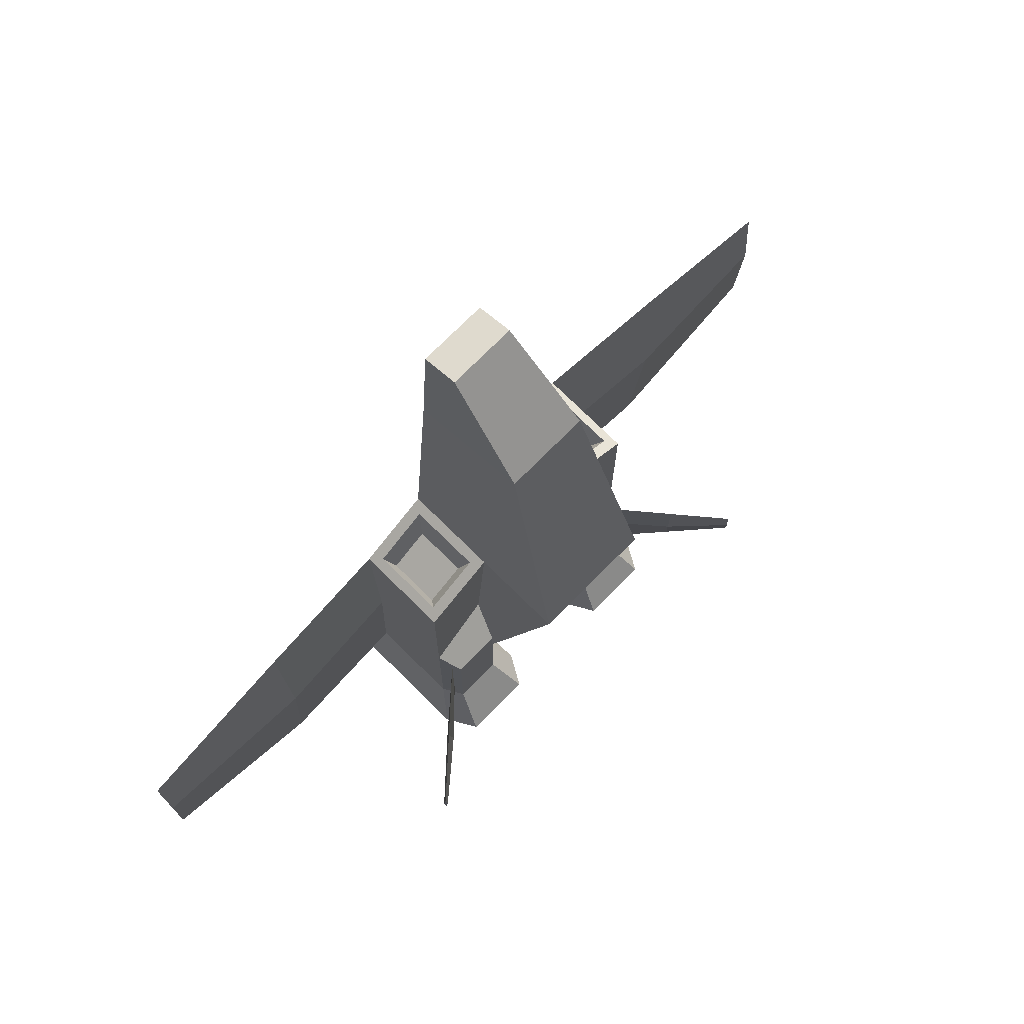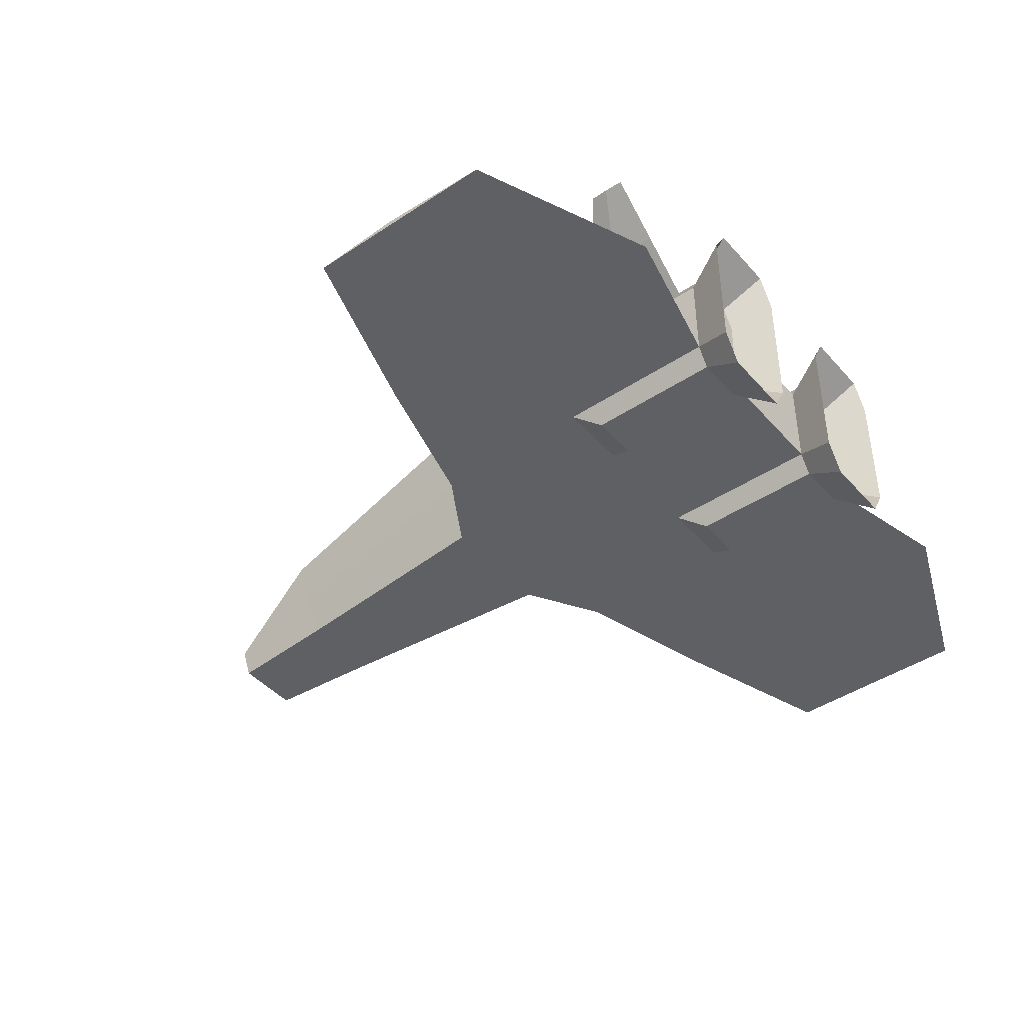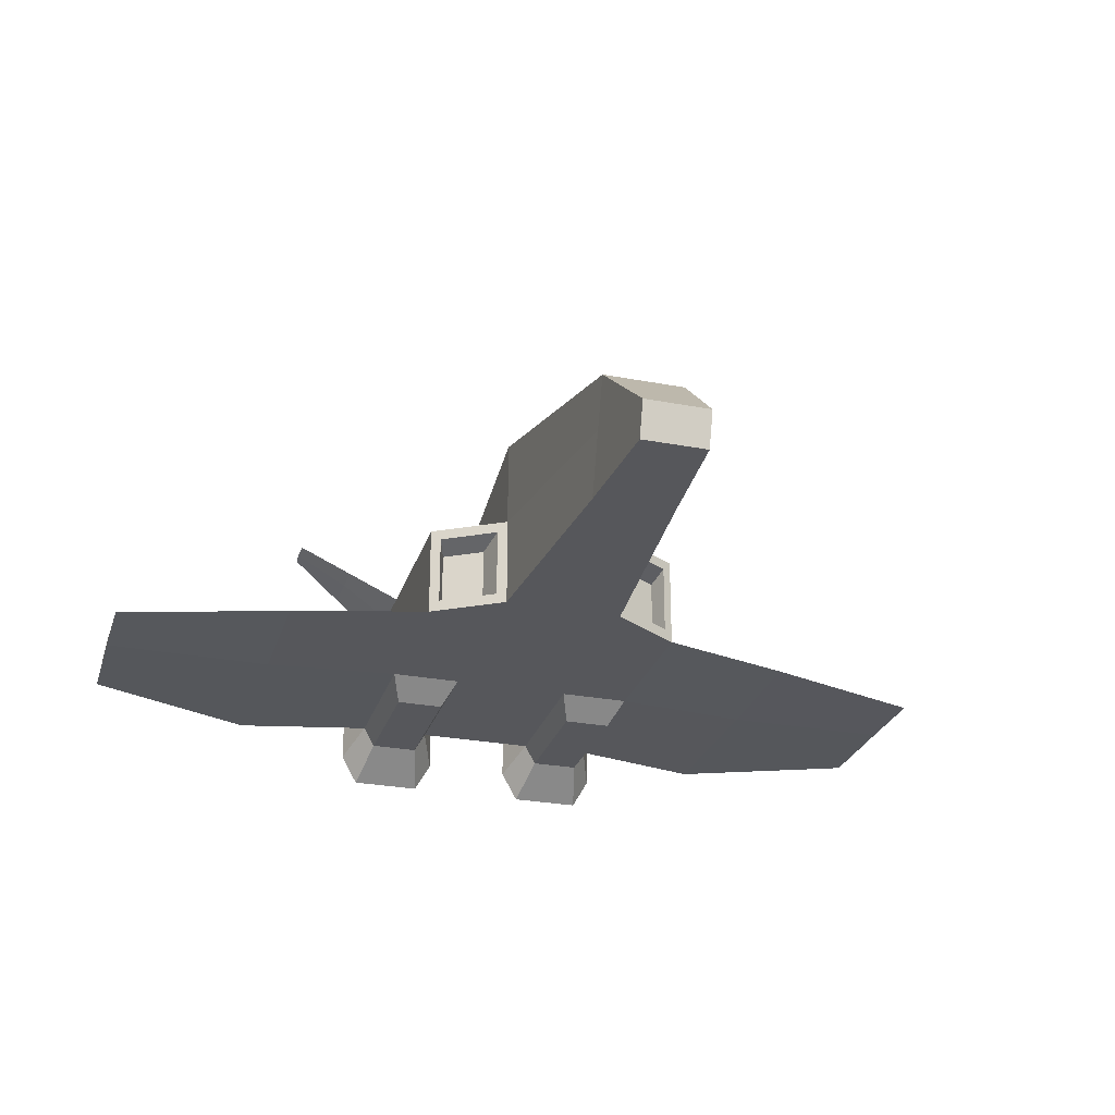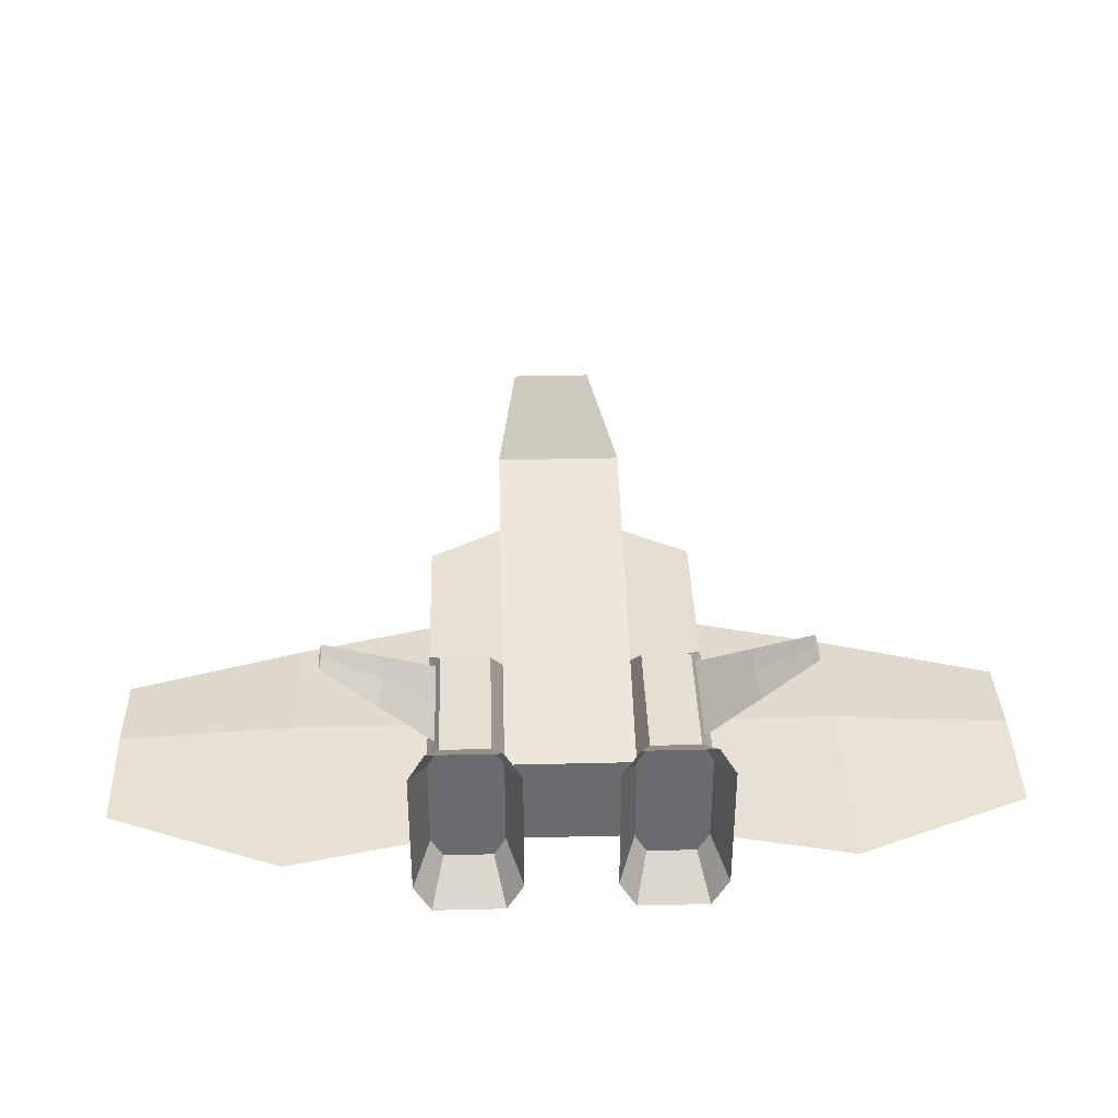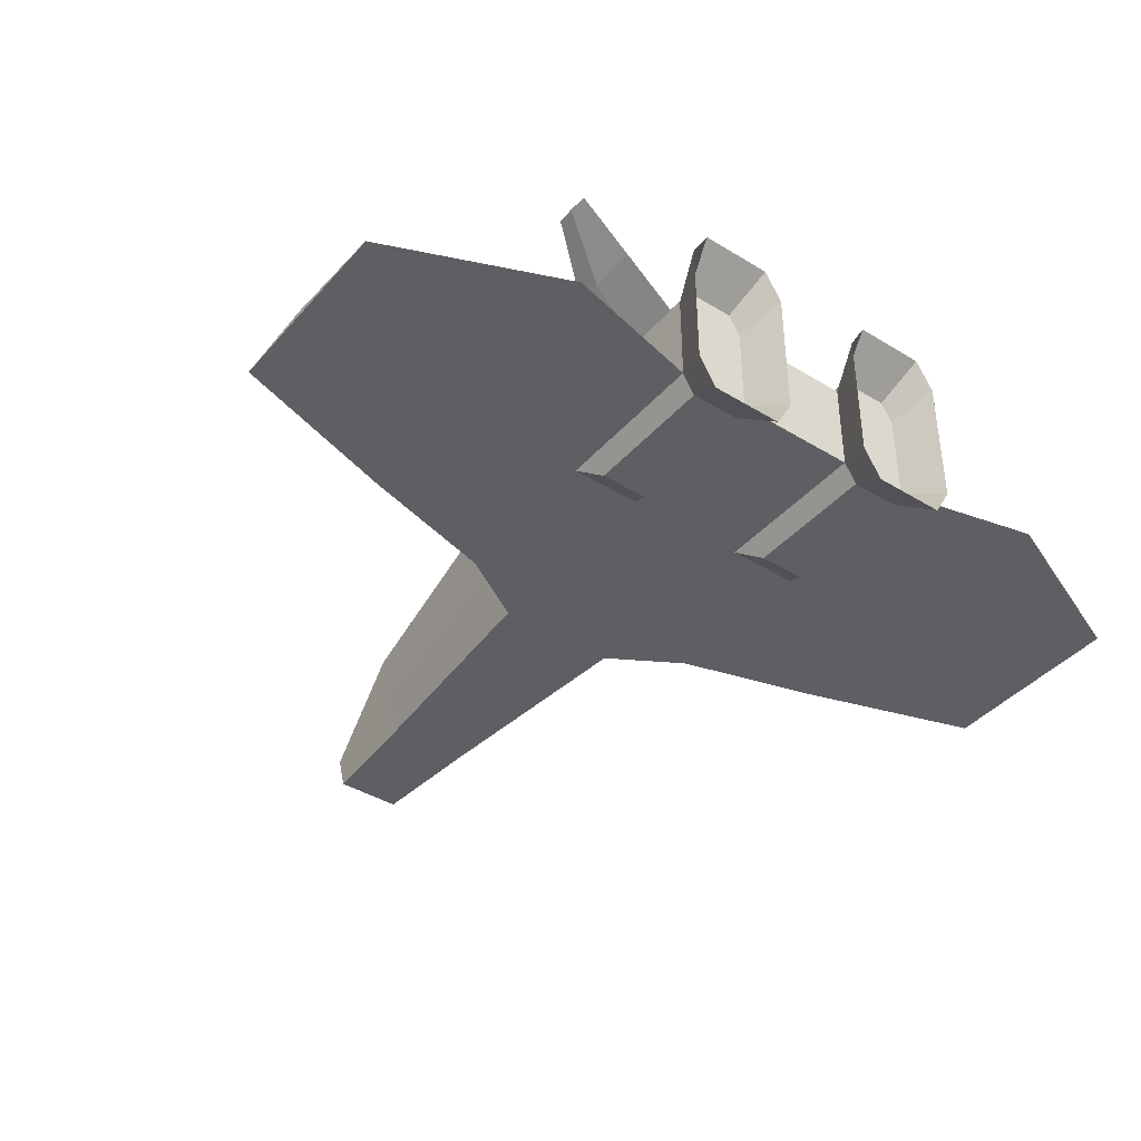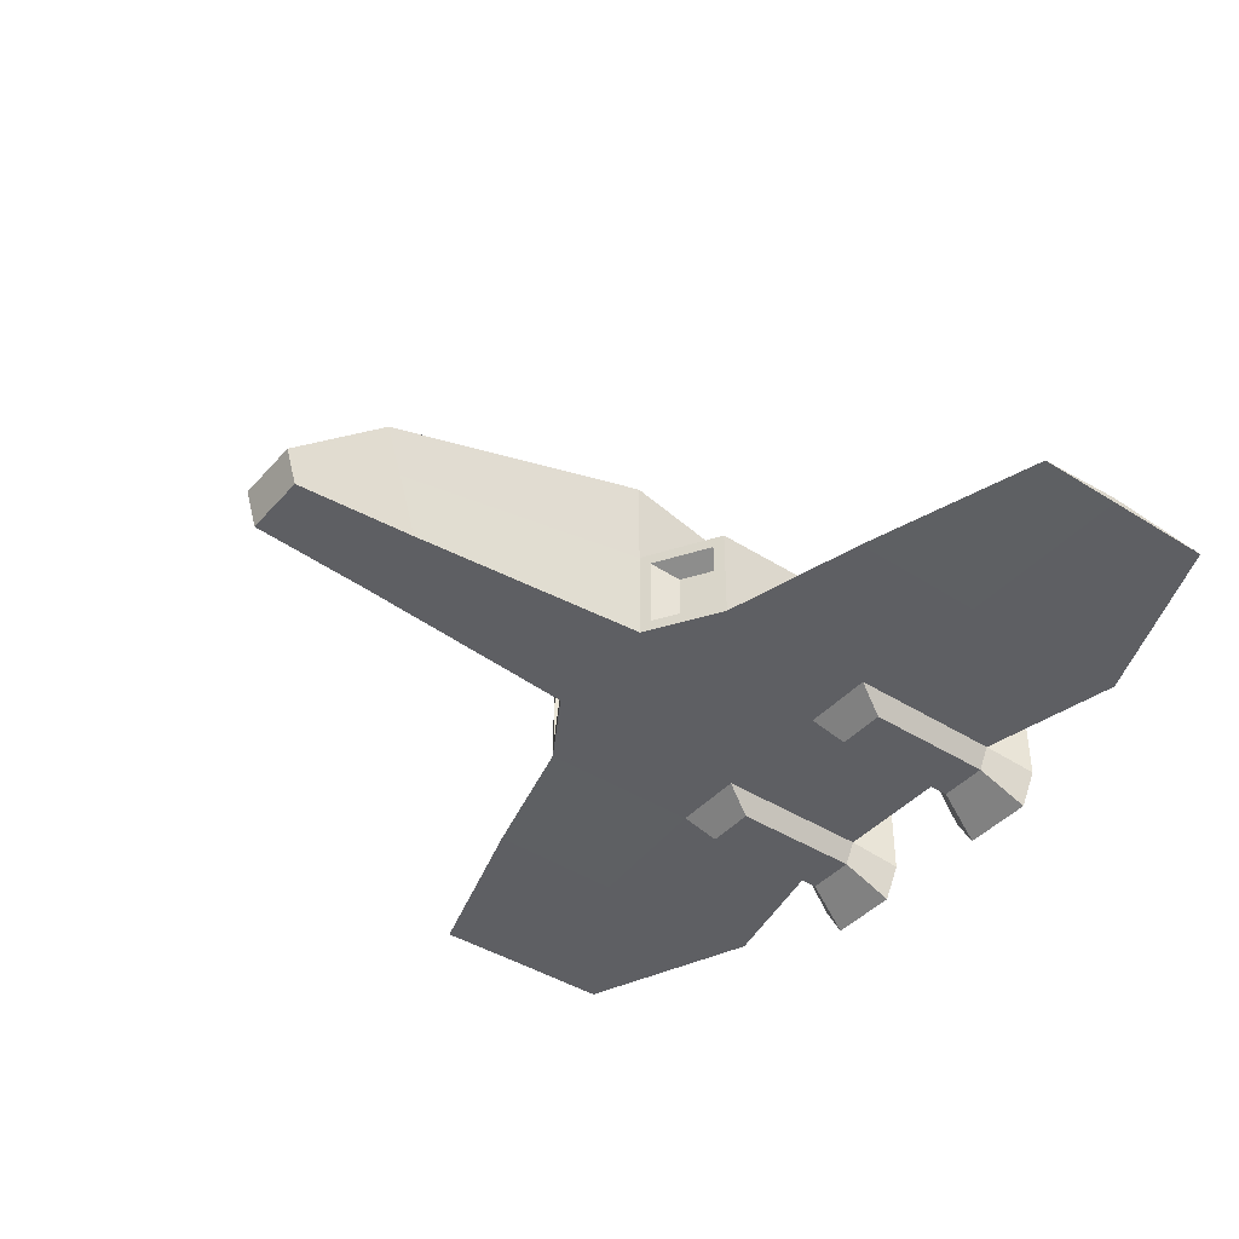
<metadata>
{"format":"obj","ext":"obj","renderer":"f3d","projection":"perspective","resolution":1024,"background":"white","views":[{"elev":73.7,"azim":134.7,"up":"+Z"},{"elev":-43.8,"azim":128.0,"up":"+Y"},{"elev":-27.3,"azim":-16.3,"up":"+Y"},{"elev":36.8,"azim":178.2,"up":"+Y"},{"elev":-40.5,"azim":143.1,"up":"+Y"},{"elev":-41.7,"azim":52.5,"up":"+Y"}]}
</metadata>
<code>
o Ship
v 0.08347 0.1559 0.2548
v 0.09617 -0.07981 0.2471
v 0.04533 -0.09467 0.7353
v -0 0.03273 -0.2474
v -0 -0.04564 0.7506
v -0 -0.09467 -0.2474
v 0.05637 0.06328 0.6238
v -0 -0.09467 0.5754
v 0.05637 -0.09467 0.5754
v 0.09617 0.01807 0.2471
v 0.08347 -0.09467 -0.2474
v 0.04533 -0.04564 0.7506
v -0 0.06328 0.6238
v 0.05637 -0.007601 0.6016
v -0 -0.09467 0.7353
v 0.08347 0.03273 -0.2474
v -0 -0.09467 0.2548
v -0 0.1559 0.2548
v 0.1687 0.01807 0.2029
v 0.1687 -0.07981 0.2029
v 0.1814 0.03236 -0.2474
v -0 -0.09467 -0.02925
v 0.08347 -0.09467 -0.02925
v 0.08347 0.0867 -0.02925
v 0.08347 0.01591 -0.02925
v 0.1814 -0.09467 -0.02932
v 0.1814 0.03257 -0.02932
v 0.08347 0.03293 0.2548
v 0.08347 -0.09467 0.2548
v 0.1814 0.03293 0.1952
v 0.1064 0.004323 0.2078
v 0.1064 -0.06606 0.2078
v 0.1585 0.004323 0.176
v 0.1585 -0.06606 0.176
v 0.3703 -0.09532 0.1431
v 0.6063 -0.09532 0.0685
v 0.6063 -0.09467 -0.04688
v 0.6063 -0.09464 -0.1929
v 0.3703 -0.09464 -0.2907
v 0.6063 -0.08717 -0.04688
v 0.3703 -0.07635 -0.04168
v 0.09945 0.06031 -0.2474
v 0.1654 -0.1227 -0.2474
v 0.09945 -0.1227 -0.2474
v 0.09945 -0.1227 -0.0674
v 0.09945 0.0606 -0.0674
v 0.1654 -0.1227 -0.06746
v 0.1716 0.04846 -0.2179
v 0.06074 -0.1241 -0.3045
v 0.06074 0.06185 -0.3045
v 0.2042 0.06185 -0.3045
v 0.2042 -0.1241 -0.3045
v 0.08414 0.1028 -0.3045
v 0.1808 0.1028 -0.3045
v 0.1808 -0.1651 -0.3045
v 0.08414 -0.1651 -0.3045
v 0.3703 -0.09794 -0.04168
v 0.1814 -0.08732 -0.02932
v 0.1814 -0.09467 -0.2474
v 0.1814 -0.09532 0.1952
v 0.1654 0.0606 -0.06746
v 0.1654 0.06031 -0.2474
v 0.1716 0.04864 -0.0694
v 0.3099 0.1696 -0.2179
v 0.3099 0.1697 -0.1682
v 0.3117 0.1676 -0.1931
v 0.1716 0.04855 -0.1437
v 0.2407 0.1092 -0.1188
v 0.2407 0.109 -0.2179
v 0.308 0.1717 -0.1931
v 0.2345 0.1112 -0.1684
v 0.2417 0.1053 -0.1553
v 0.08347 0.1559 0.2548
v -0 0.03273 -0.2474
v 0.08347 0.03273 -0.2474
v -0 0.1559 0.2548
v 0.08347 0.0867 -0.02925
v 0.08347 0.01591 -0.02925
v -0 0.0867 -0.02925
v 0.1814 0.03257 -0.02932
v 0.08347 0.03293 0.2548
v 0.1814 0.03293 0.1952
v 0.09945 0.06031 -0.2474
v 0.09945 0.0606 -0.0674
v 0.1654 0.0606 -0.06746
v 0.1654 0.06031 -0.2474
v -0.08347 0.1559 0.2548
v -0.09617 -0.07981 0.2471
v -0.04533 -0.09467 0.7353
v -0.05637 0.06328 0.6238
v -0.05637 -0.09467 0.5754
v -0.09617 0.01807 0.2471
v -0.08347 -0.09467 -0.2474
v -0.04533 -0.04564 0.7506
v -0.05637 -0.007601 0.6016
v -0.08347 0.03273 -0.2474
v -0.1687 0.01807 0.2029
v -0.1687 -0.07981 0.2029
v -0.1814 0.03236 -0.2474
v -0.08347 -0.09467 -0.02925
v -0.08347 0.0867 -0.02925
v -0.08347 0.01591 -0.02925
v -0.1814 -0.09467 -0.02932
v -0.1814 0.03257 -0.02932
v -0.08347 0.03293 0.2548
v -0.08347 -0.09467 0.2548
v -0.1814 0.03293 0.1952
v -0.1064 0.004323 0.2078
v -0.1064 -0.06606 0.2078
v -0.1585 0.004323 0.176
v -0.1585 -0.06606 0.176
v -0.3703 -0.09532 0.1431
v -0.6063 -0.09532 0.0685
v -0.6063 -0.09467 -0.04688
v -0.6063 -0.09464 -0.1929
v -0.3703 -0.09464 -0.2907
v -0.6063 -0.08717 -0.04688
v -0.3703 -0.07635 -0.04168
v -0.09945 0.06031 -0.2474
v -0.1654 -0.1227 -0.2474
v -0.09945 -0.1227 -0.2474
v -0.09945 -0.1227 -0.0674
v -0.09945 0.0606 -0.0674
v -0.1654 -0.1227 -0.06746
v -0.1716 0.04846 -0.2179
v -0.06074 -0.1241 -0.3045
v -0.06074 0.06185 -0.3045
v -0.2042 0.06185 -0.3045
v -0.2042 -0.1241 -0.3045
v -0.08414 0.1028 -0.3045
v -0.1808 0.1028 -0.3045
v -0.1808 -0.1651 -0.3045
v -0.08414 -0.1651 -0.3045
v -0.3703 -0.09794 -0.04168
v -0.1814 -0.08732 -0.02932
v -0.1814 -0.09467 -0.2474
v -0.1814 -0.09532 0.1952
v -0.1654 0.0606 -0.06746
v -0.1654 0.06031 -0.2474
v -0.1716 0.04864 -0.0694
v -0.3099 0.1696 -0.2179
v -0.3099 0.1697 -0.1682
v -0.3117 0.1676 -0.1931
v -0.1716 0.04855 -0.1437
v -0.2407 0.1092 -0.1188
v -0.2407 0.109 -0.2179
v -0.308 0.1717 -0.1931
v -0.2345 0.1112 -0.1684
v -0.2417 0.1053 -0.1553
v -0.08347 0.1559 0.2548
v -0.08347 0.03273 -0.2474
v -0.08347 0.0867 -0.02925
v -0.08347 0.01591 -0.02925
v -0.1814 0.03257 -0.02932
v -0.08347 0.03293 0.2548
v -0.1814 0.03293 0.1952
v -0.09945 0.06031 -0.2474
v -0.09945 0.0606 -0.0674
v -0.1654 0.0606 -0.06746
v -0.1654 0.06031 -0.2474
f 29 9 8 17
f 16 11 6 4
f 3 12 5 15
f 14 7 12
f 28 1 7 14
f 9 3 15 8
f 29 28 14 9
f 9 14 12 3
f 23 29 17 22
f 12 7 13 5
f 2 20 34 32
f 24 25 16
f 7 1 18 13
f 27 58 59 21
f 41 35 36 40
f 23 11 44 45
f 29 23 26 60
f 16 25 46 42
f 30 60 58 27
f 1 28 25 24
f 11 23 22 6
f 2 10 28 29
f 19 20 60 30
f 20 2 29 60
f 10 19 30 28
f 31 32 34 33
f 10 2 32 31
f 19 10 31 33
f 20 19 33 34
f 41 40 38 39
f 38 40 37
f 36 37 40
f 45 44 43 47
f 43 44 56 55
f 25 27 61 46
f 27 63 61
f 59 43 55 52
f 26 23 45 47
f 59 26 47 43
f 44 11 49 56
f 21 59 52 51
f 42 62 54 53
f 16 42 53 50
f 11 16 50 49
f 62 21 51 54
f 16 62 59
f 42 62 16
f 21 59 62
f 16 59 44
f 44 11 16
f 43 44 59
f 60 26 57 35
f 39 57 26 59
f 37 57 39 38
f 36 35 57 37
f 58 60 35 41
f 59 58 26
f 58 60 26
f 41 39 59 58
f 48 21 62
f 61 63 67 48 62
f 63 27 21 48 67
f 66 70 65
f 68 65 70 71
f 70 64 69 71
f 71 69 48 67
f 63 68 71 67
f 64 70 66
f 63 67 72 68
f 67 48 69 72
f 66 65 68 72
f 66 72 69 64
f 79 77 75 74
f 78 81 82 80
f 76 73 77 79
f 83 84 85 86
f 106 17 8 91
f 96 4 6 93
f 89 15 5 94
f 95 94 90
f 105 95 90 87
f 91 8 15 89
f 106 91 95 105
f 91 89 94 95
f 100 22 17 106
f 94 5 13 90
f 88 109 111 98
f 101 96 102
f 90 13 18 87
f 104 99 136 135
f 118 117 113 112
f 100 122 121 93
f 106 137 103 100
f 96 119 123 102
f 107 104 135 137
f 87 101 102 105
f 93 6 22 100
f 88 106 105 92
f 97 107 137 98
f 98 137 106 88
f 92 105 107 97
f 108 110 111 109
f 92 108 109 88
f 97 110 108 92
f 98 111 110 97
f 118 116 115 117
f 115 114 117
f 113 117 114
f 122 124 120 121
f 120 132 133 121
f 102 123 138 104
f 104 138 140
f 136 129 132 120
f 103 124 122 100
f 136 120 124 103
f 121 133 126 93
f 99 128 129 136
f 119 130 131 139
f 96 127 130 119
f 93 126 127 96
f 139 131 128 99
f 96 136 139
f 119 96 139
f 99 139 136
f 96 121 136
f 121 96 93
f 120 136 121
f 137 112 134 103
f 116 136 103 134
f 114 115 116 134
f 113 114 134 112
f 135 118 112 137
f 136 103 135
f 135 103 137
f 118 135 136 116
f 125 139 99
f 138 139 125 144 140
f 140 144 125 99 104
f 143 142 147
f 145 148 147 142
f 147 148 146 141
f 148 144 125 146
f 140 144 148 145
f 141 143 147
f 140 145 149 144
f 144 149 146 125
f 143 149 145 142
f 143 141 146 149
f 79 74 151 152
f 153 154 156 155
f 76 79 152 150
f 157 160 159 158

</code>
